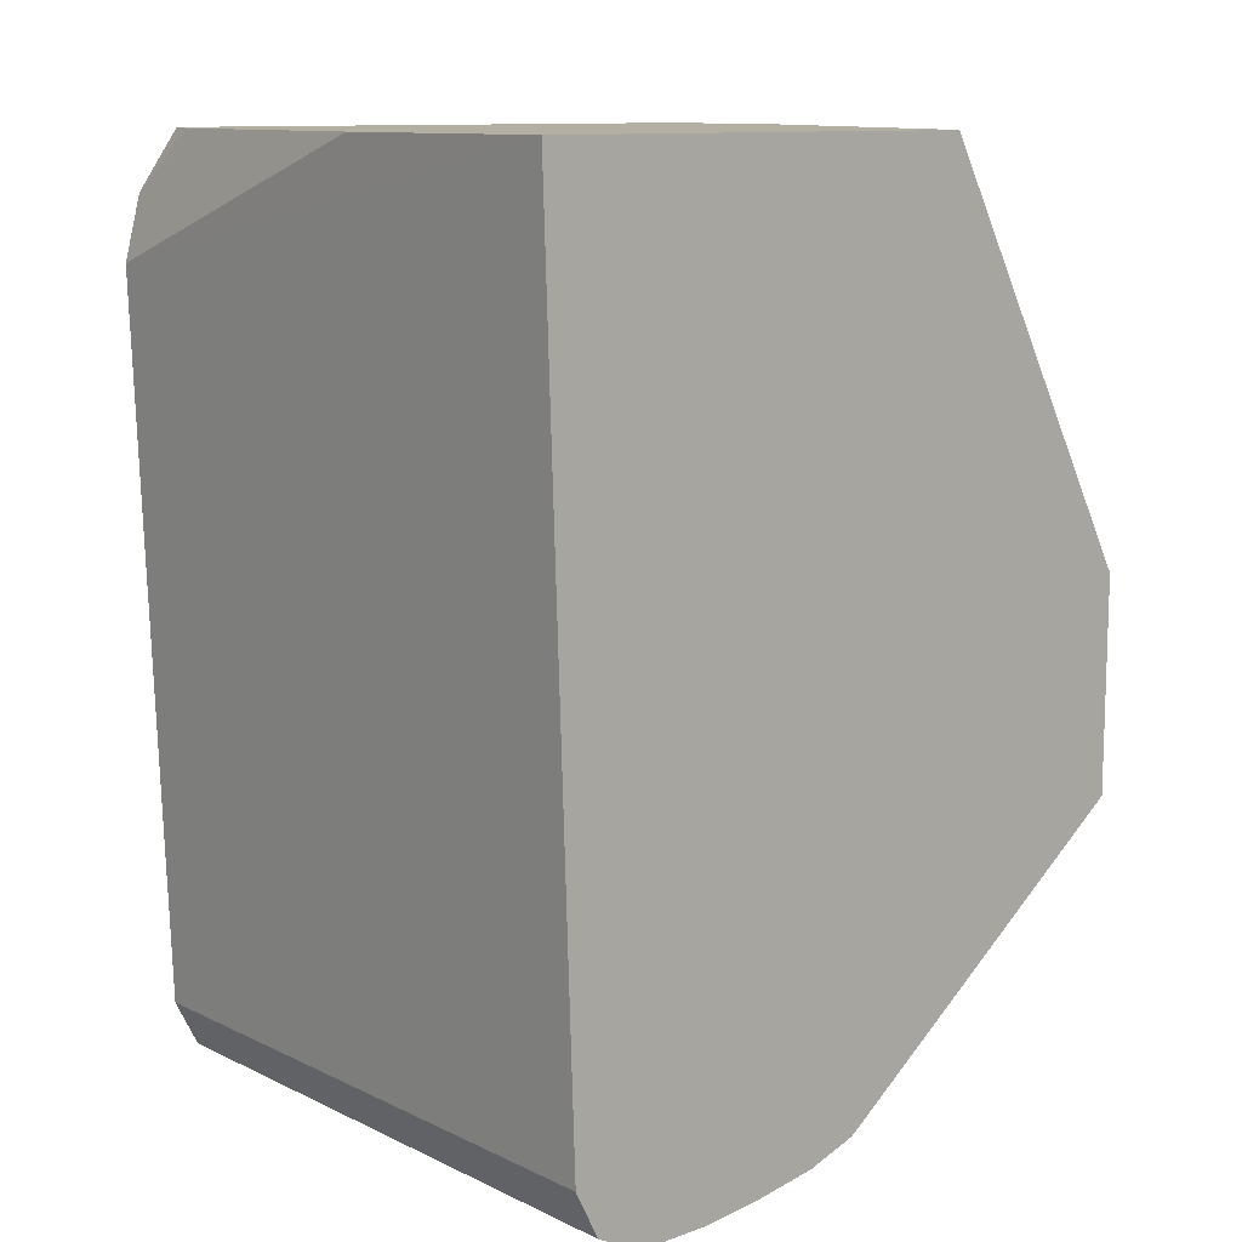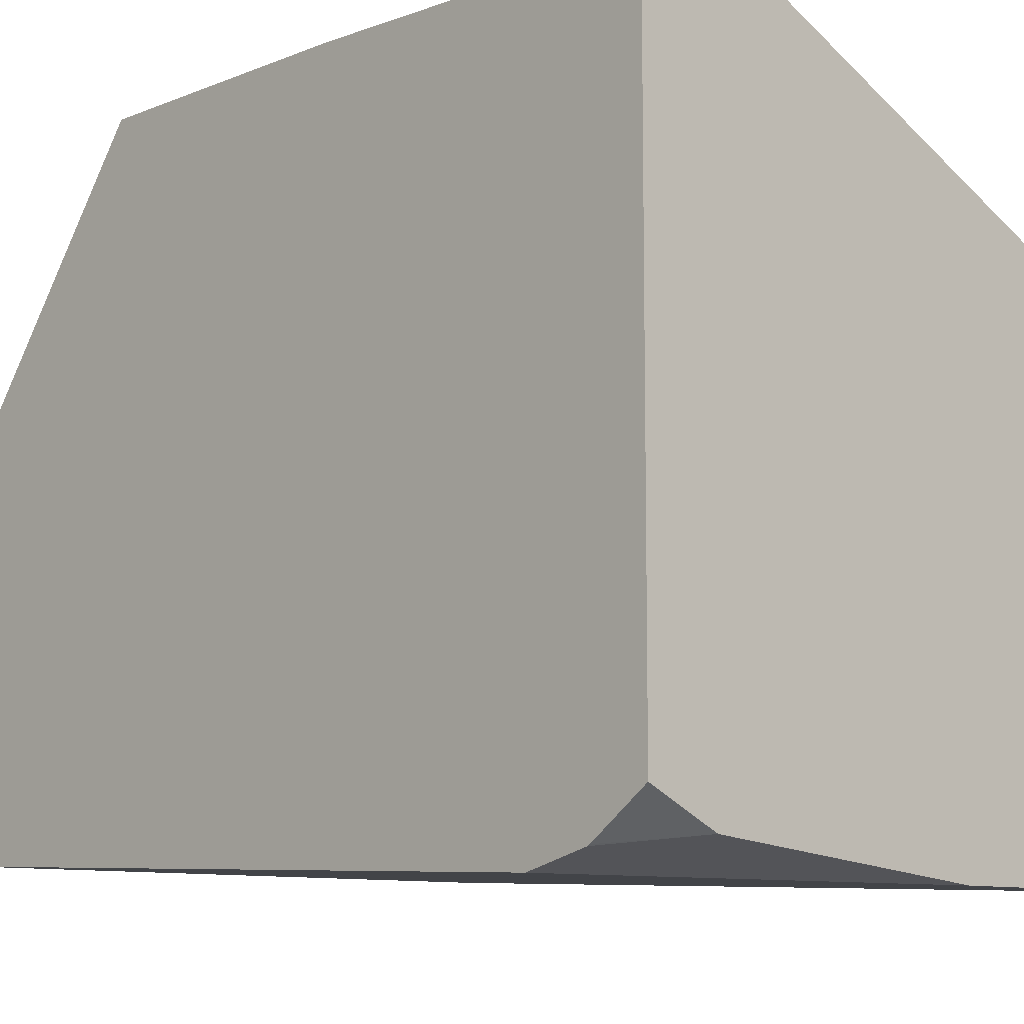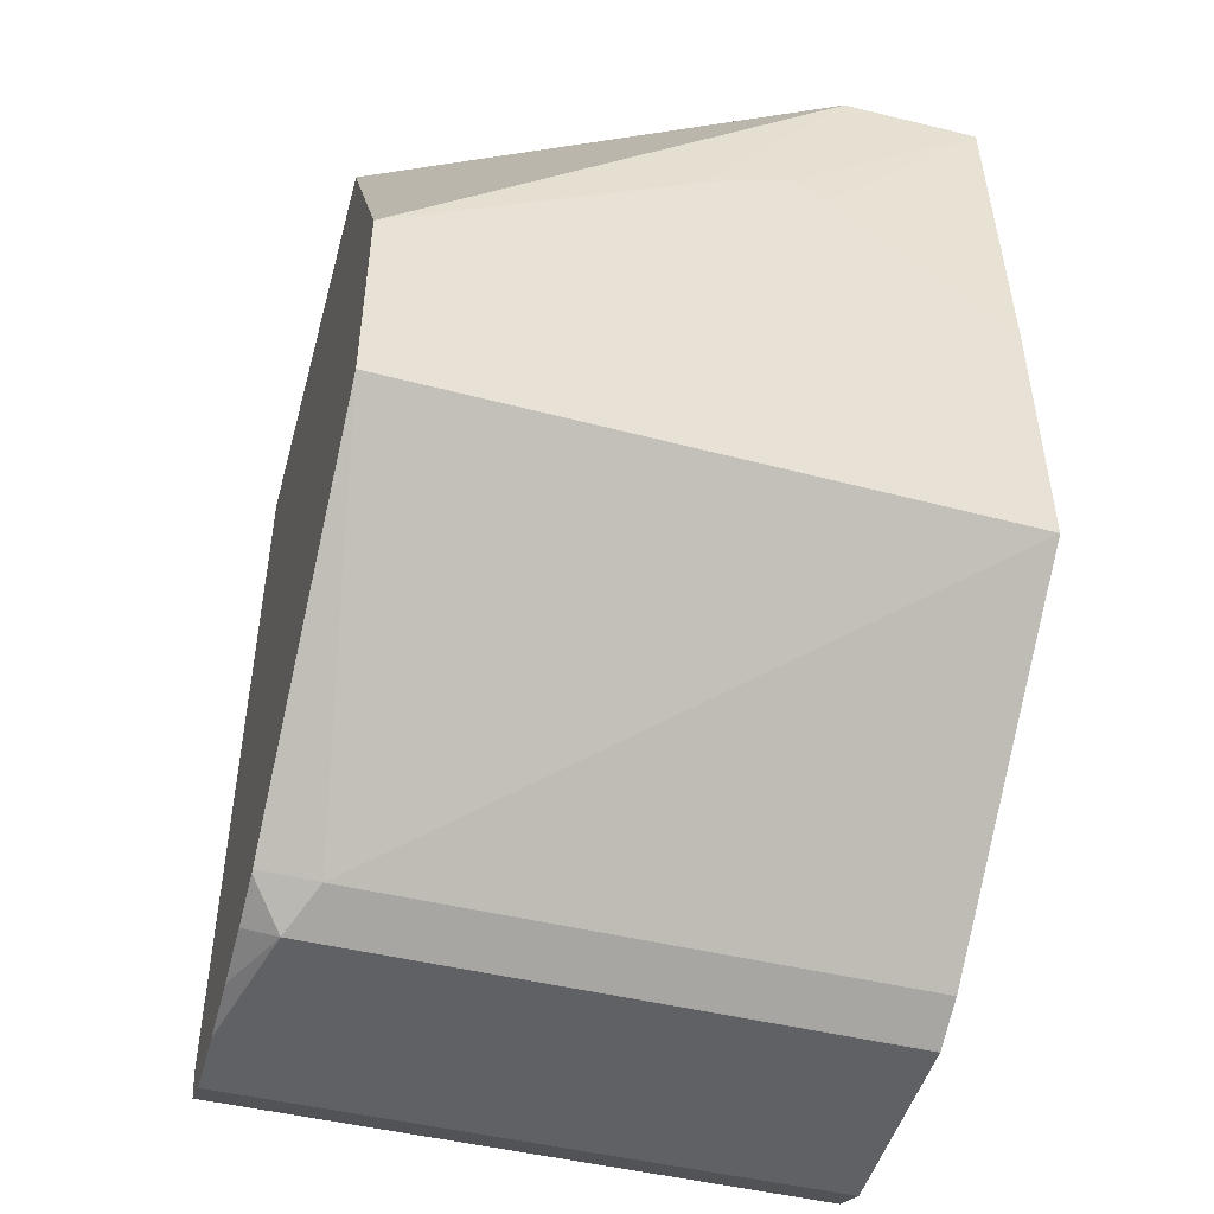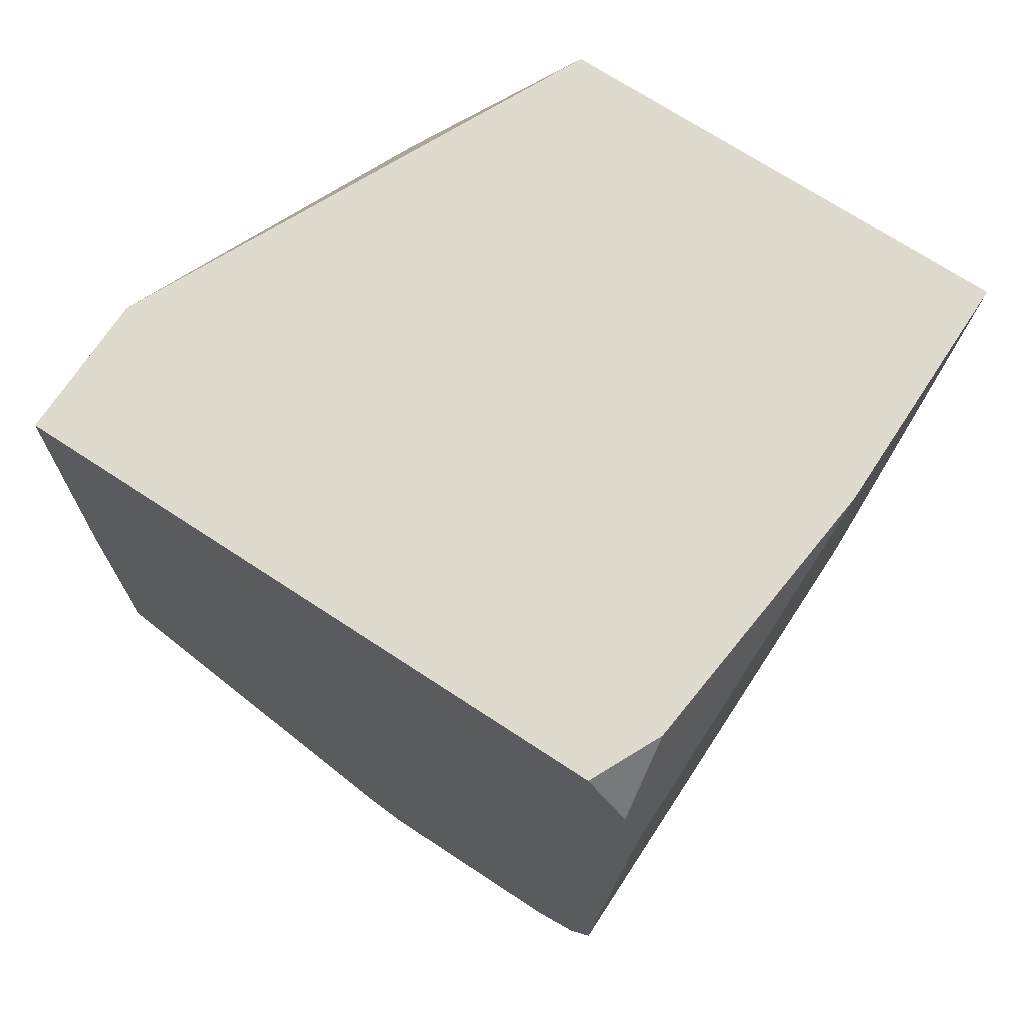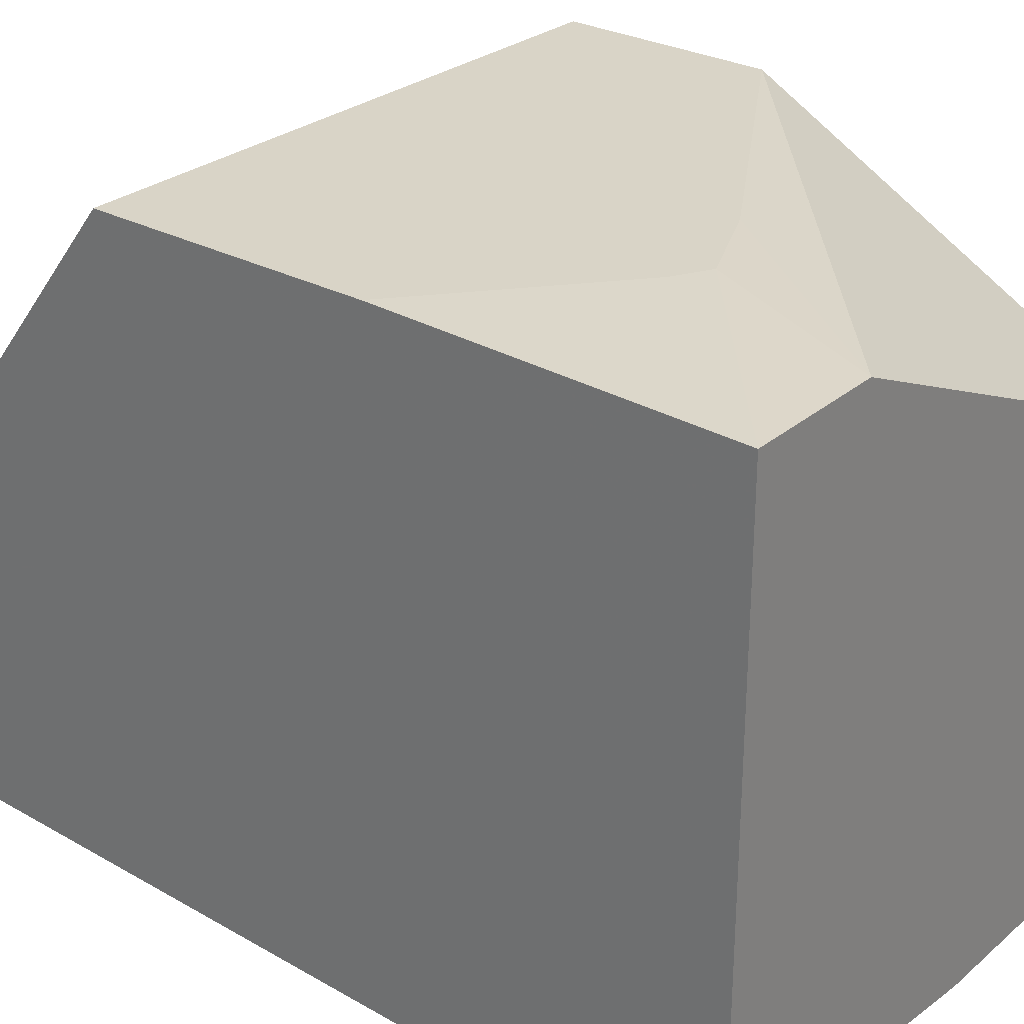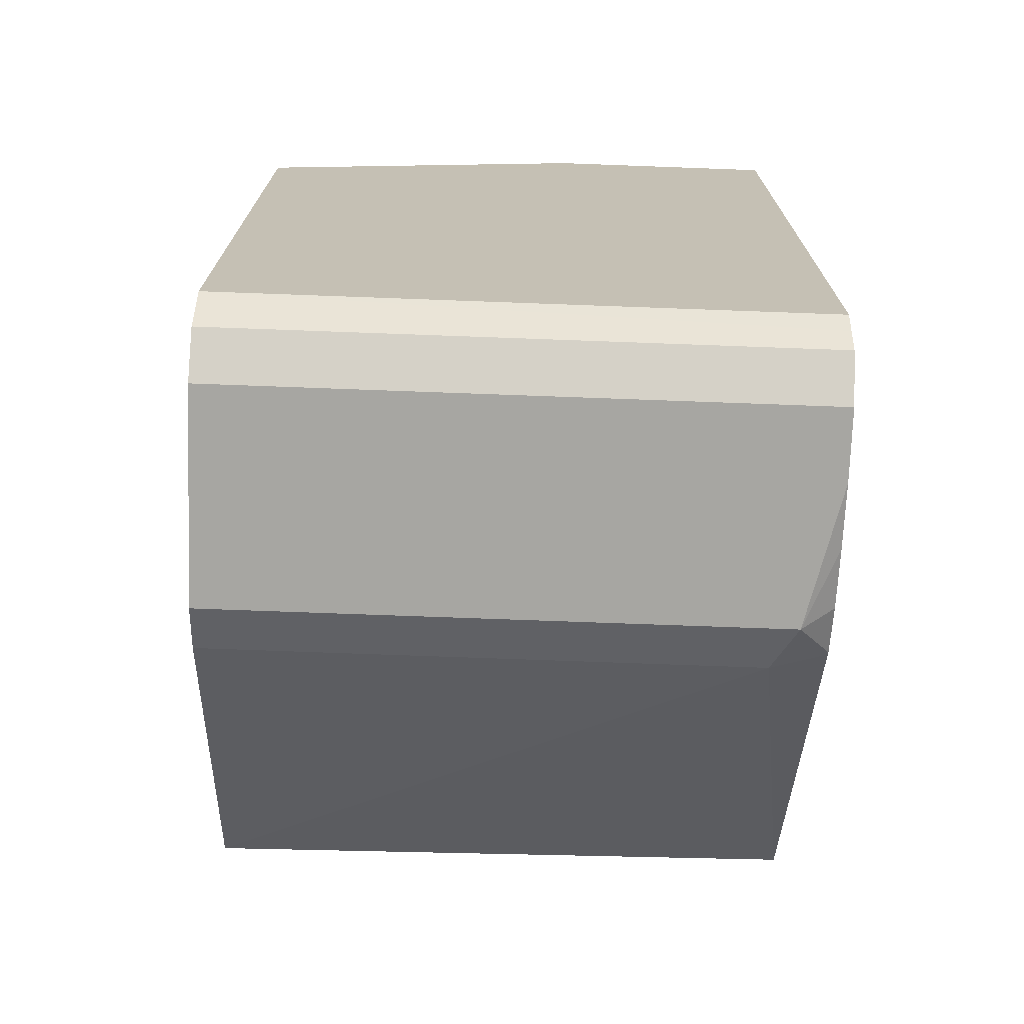
<metadata>
{"format":"obj","ext":"obj","renderer":"f3d","projection":"perspective","resolution":1024,"background":"white","views":[{"elev":11.2,"azim":48.9,"up":"+Z"},{"elev":-9.6,"azim":-43.5,"up":"+Y"},{"elev":-48.1,"azim":164.8,"up":"+Z"},{"elev":71.1,"azim":-56.7,"up":"+Z"},{"elev":28.6,"azim":-51.3,"up":"+Y"},{"elev":-74.0,"azim":-2.1,"up":"+Z"}]}
</metadata>
<code>
v -0.214 0.002563 -0.8228
v -0.04941 0.002563 -0.818
v -0.06494 -0.0844 -0.8894
v -0.214 -0.0844 -0.8894
v -0.214 0.002563 -0.7453
v -0.04941 0.002563 -0.7596
v -0.04941 -0.08751 -0.8863
v -0.05845 -0.09737 -0.8959
v -0.214 -0.0971 -0.8958
v -0.214 -1.96e-06 -0.6485
v -0.1661 0.002563 -0.704
v -0.1313 0.002563 -0.7096
v -0.1753 -1.96e-06 -0.6485
v -0.04941 -0.05845 -0.6485
v -0.04941 -0.08835 -0.8869
v -0.214 -0.09737 -0.8959
v -0.04941 -0.1019 -0.8914
v -0.04941 -0.1187 -0.8941
v -0.04941 -0.1363 -0.8959
v -0.214 -0.1662 -0.6485
v -0.1563 0.002563 -0.6984
v -0.04941 -0.1832 -0.6485
v -0.214 -0.1558 -0.8959
v -0.04941 -0.1558 -0.8959
v -0.1948 -0.1753 -0.6485
v -0.214 -0.1773 -0.664
v -0.1169 -0.1832 -0.6485
v -0.214 -0.1822 -0.6817
v -0.04941 -0.1753 -0.8765
v -0.04941 -0.1628 -0.8925
v -0.214 -0.1686 -0.8895
v -0.214 -0.1777 -0.6646
v -0.214 -0.1753 -0.8765
v -0.214 -0.1752 -0.8766
v -0.04941 -0.1723 -0.8825
v -0.04941 -0.1688 -0.8894
v -0.214 -0.1688 -0.8894
f 10 27 22
f 10 22 14
f 10 25 27
f 10 20 25
f 8 23 16
f 8 24 23
f 6 13 14
f 8 18 19
f 8 15 17
f 8 16 9
f 7 15 8
f 10 14 13
f 6 12 13
f 8 19 24
f 10 13 21
f 31 36 37
f 12 21 13
f 35 37 36
f 34 37 35
f 5 10 11
f 30 36 31
f 29 34 35
f 29 33 34
f 28 33 29
f 27 32 28
f 25 32 27
f 25 26 32
f 23 24 30
f 23 30 31
f 22 28 29
f 22 27 28
f 20 26 25
f 10 21 11
f 3 9 4
f 8 17 18
f 3 7 8
f 1 20 10
f 1 26 20
f 1 32 26
f 1 28 32
f 1 33 28
f 1 34 33
f 1 10 5
f 1 37 34
f 1 16 23
f 1 9 16
f 1 4 9
f 1 3 4
f 1 2 3
f 3 8 9
f 1 31 37
f 1 5 11
f 1 23 31
f 1 21 12
f 2 7 3
f 1 11 21
f 2 15 7
f 2 17 15
f 2 19 18
f 2 24 19
f 2 30 24
f 2 18 17
f 2 35 36
f 2 29 35
f 2 22 29
f 2 14 22
f 2 6 14
f 1 12 6
f 2 36 30
f 1 6 2

</code>
